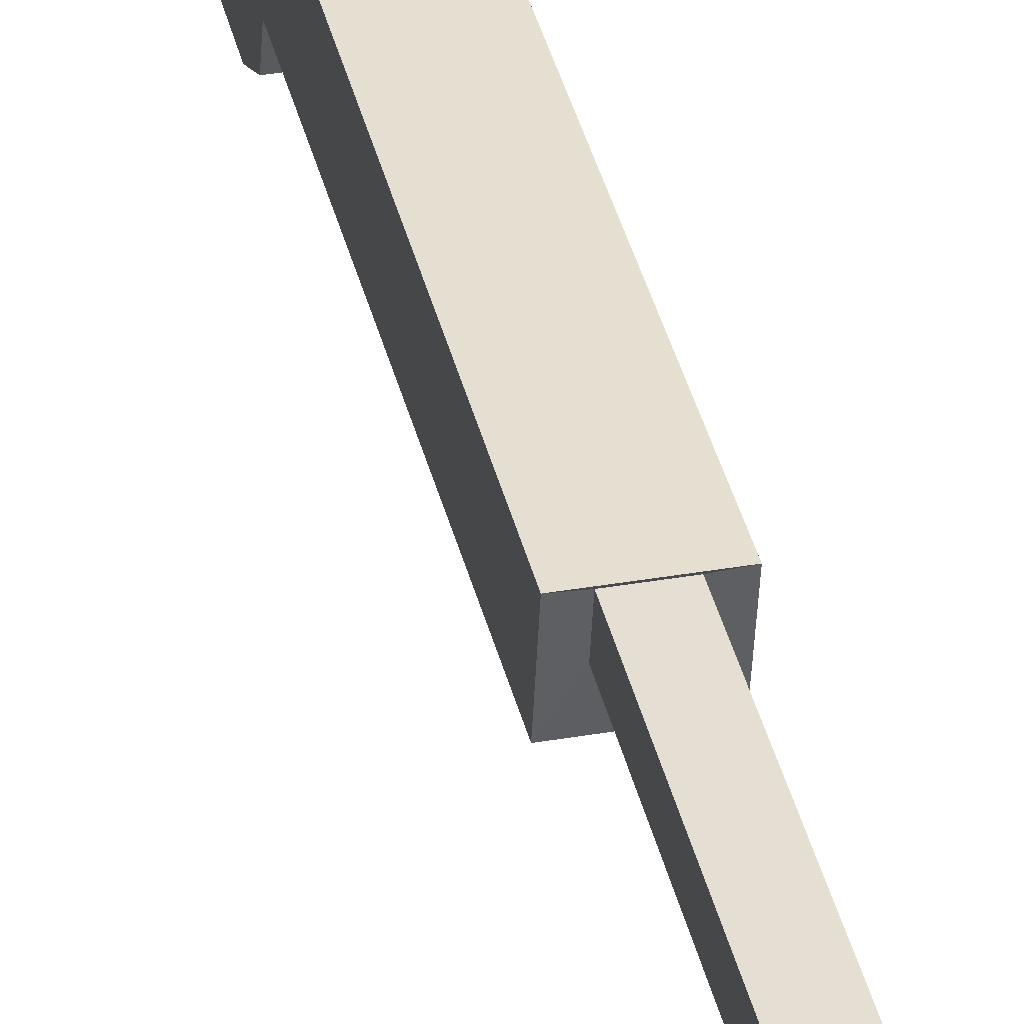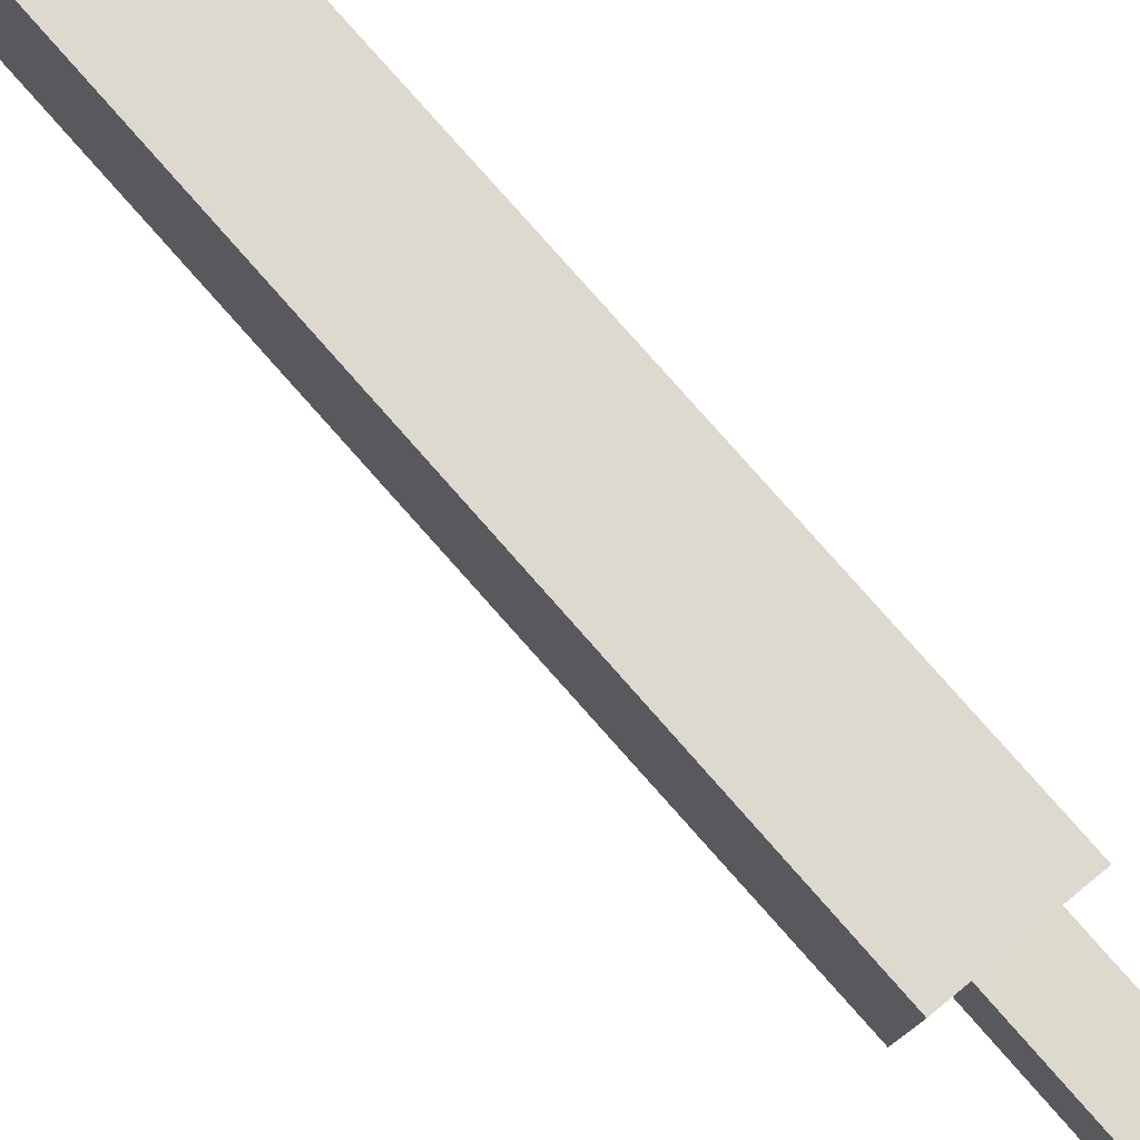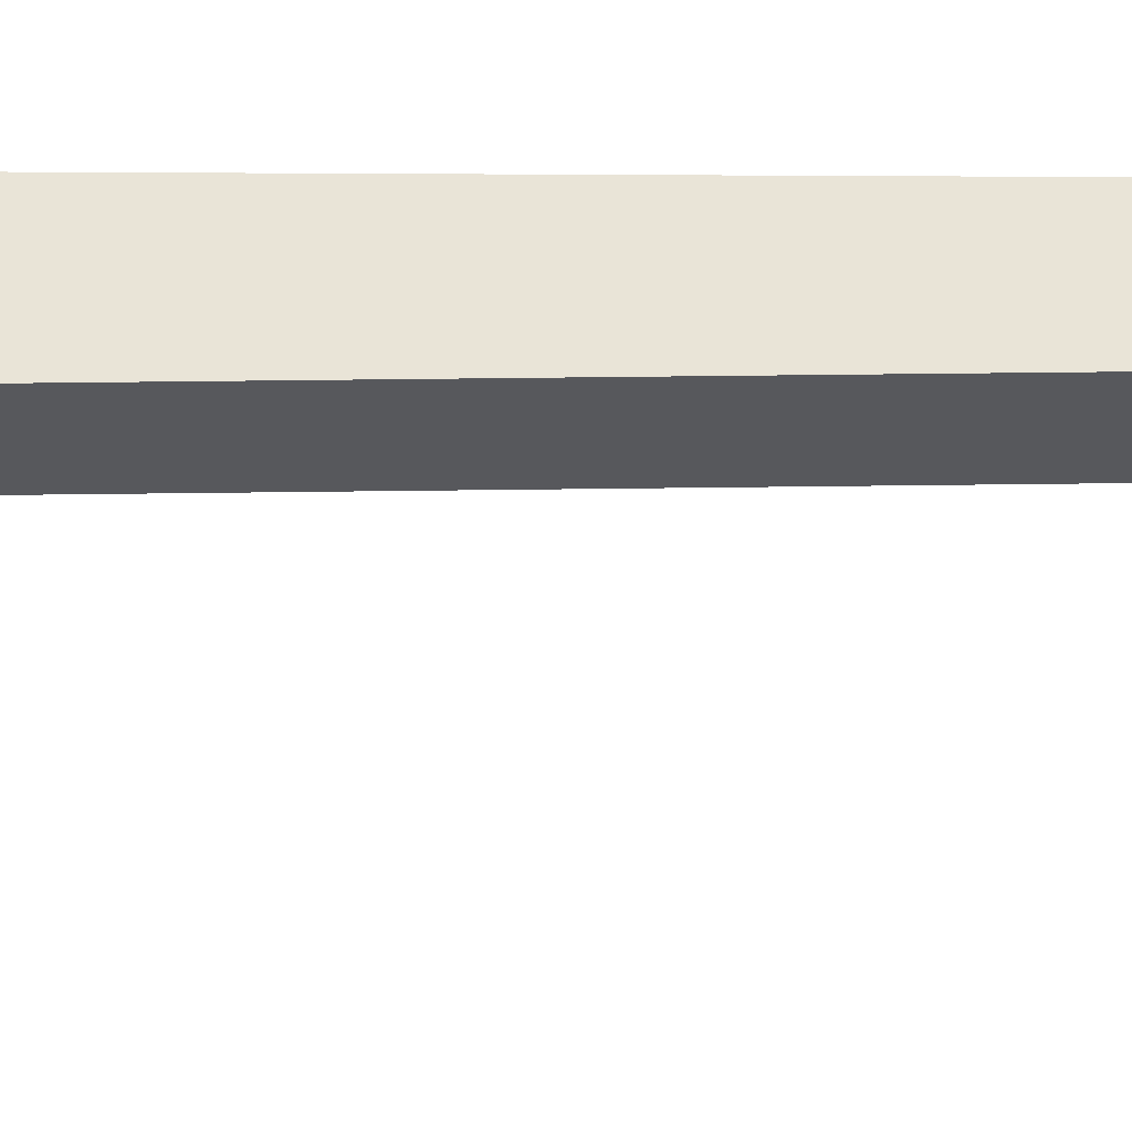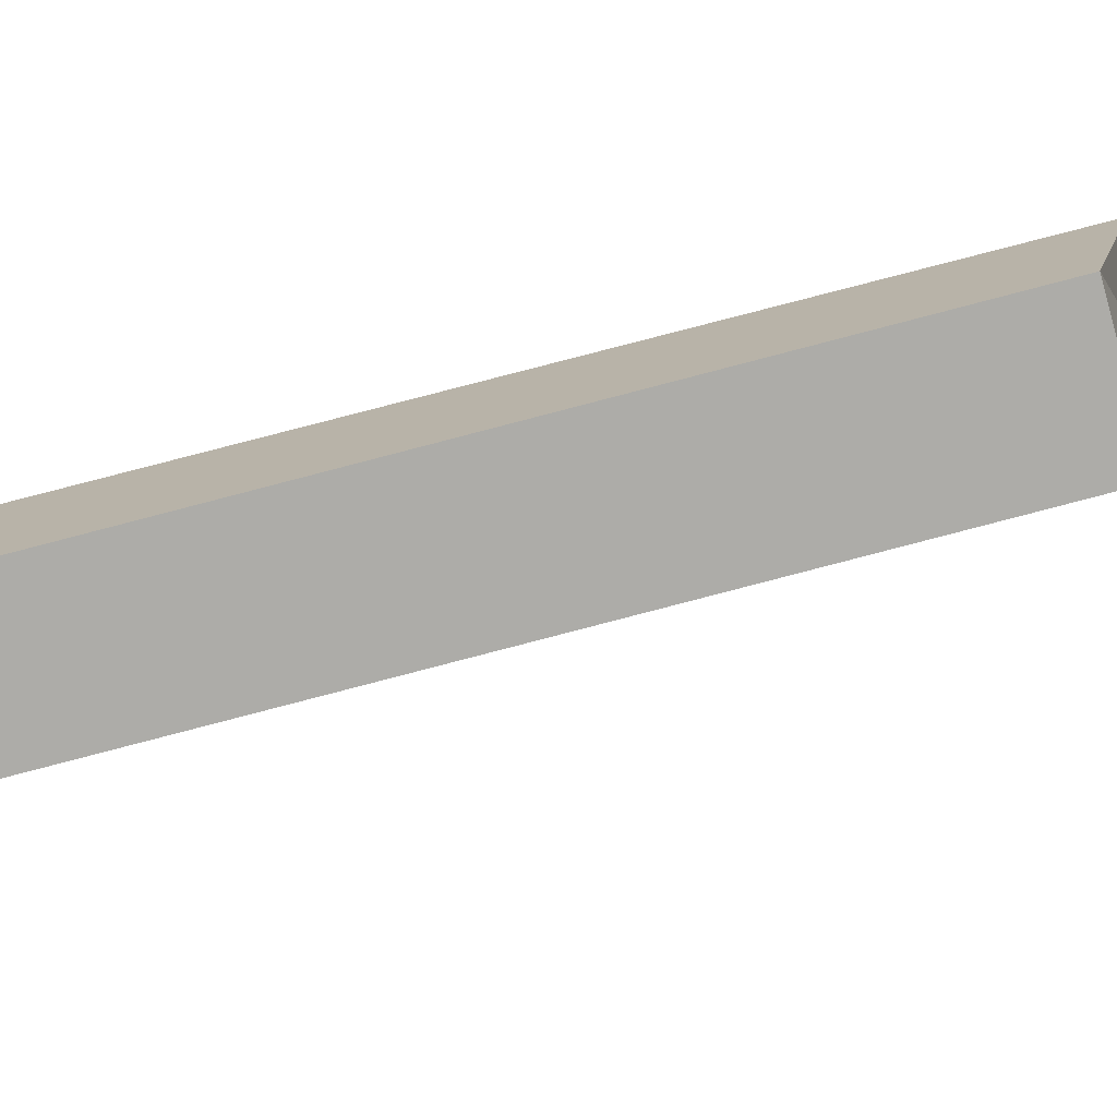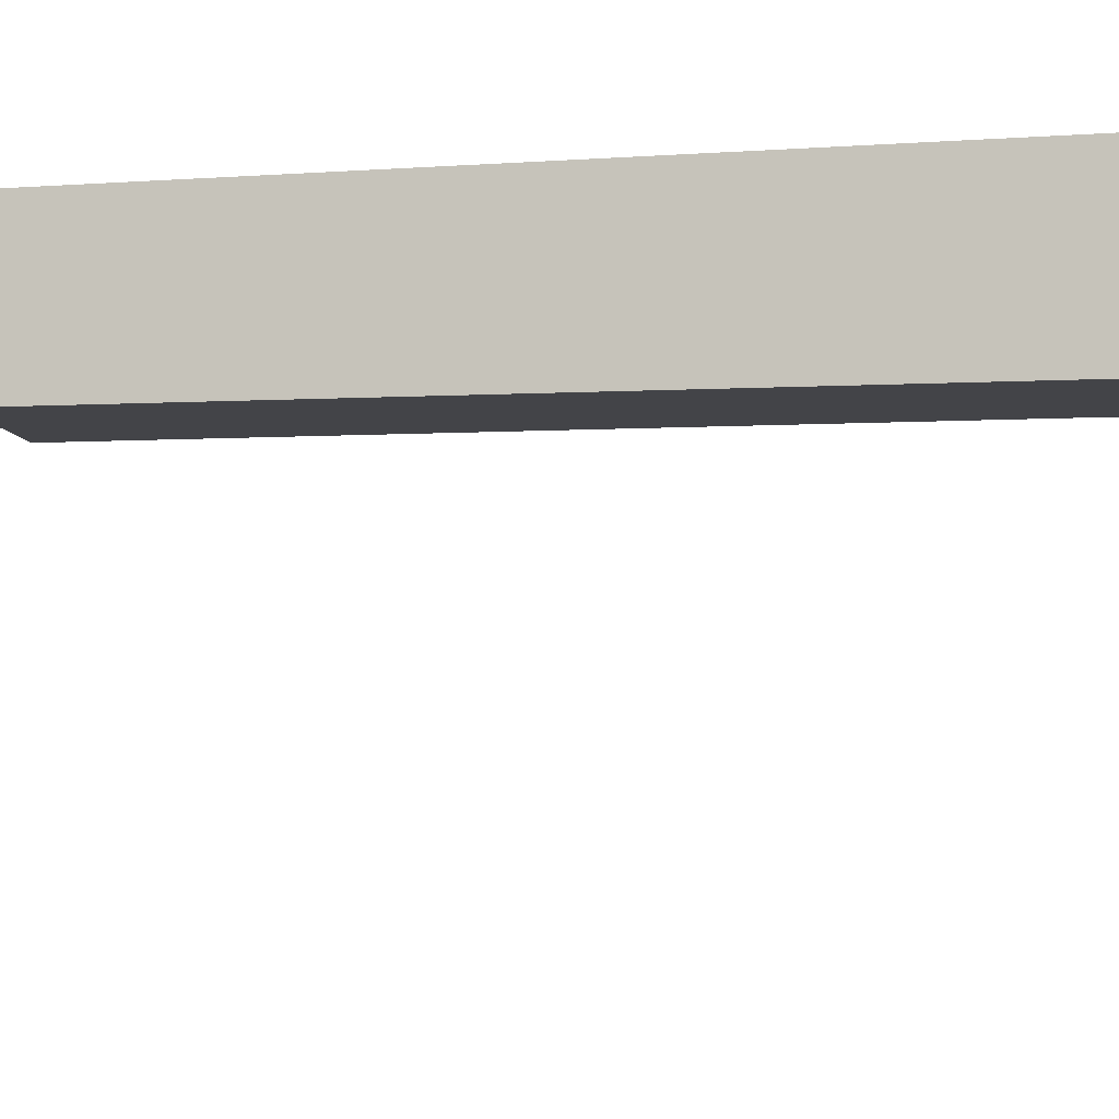
<metadata>
{"format":"obj","ext":"obj","renderer":"f3d","projection":"perspective","resolution":1024,"background":"white","views":[{"elev":36.9,"azim":167.4,"up":"+Y"},{"elev":71.8,"azim":139.6,"up":"+Y"},{"elev":-28.5,"azim":89.2,"up":"+Y"},{"elev":-76.2,"azim":104.6,"up":"+Y"},{"elev":-8.5,"azim":-74.8,"up":"+Y"}]}
</metadata>
<code>
o simple_gun1
v 0.09267 -0.07445 0.5162
v 0.09267 -0.05767 0.5909
v 0.09267 -0.003109 0.6621
v 0.09267 0.0415 0.6784
v 0.05992 0.2204 0.2856
v 0.05992 0.2338 0.2966
v 0.05992 0.2535 0.2937
v 0.05992 0.3156 0.2158
v 0.0306 0.3124 -0.7354
v 0.0306 0.2561 -0.7247
v 0.05992 0.1901 0.003705
v 0.05992 0.141 0.01813
v 0.05992 0.1136 0.07296
v 0.05992 0.1136 0.1552
v 0.09267 0.05781 0.347
v 0.09267 0.006874 0.4312
v 0.09267 -0.04947 0.4829
v -0.08854 -0.07445 0.5162
v -0.08854 -0.05767 0.5909
v -0.08854 -0.003109 0.6621
v -0.08854 0.0415 0.6784
v -0.05579 0.2204 0.2856
v -0.05579 0.2338 0.2966
v -0.05579 0.2535 0.2937
v -0.05579 0.3156 0.2158
v -0.02647 0.3124 -0.7354
v -0.02647 0.2561 -0.7247
v -0.05579 0.1901 0.003705
v -0.05579 0.141 0.01813
v -0.05579 0.1136 0.07296
v -0.05579 0.1136 0.1552
v -0.08854 0.05781 0.347
v -0.08854 0.006874 0.4312
v -0.08854 -0.04947 0.4829
v 0.05992 0.3185 -0.7409
v 0.05992 0.2045 -0.7193
v -0.05579 0.2045 -0.7193
v -0.05579 0.3185 -0.7409
v 0.0306 0.3093 -1.508
v 0.0306 0.2529 -1.508
v -0.02647 0.2529 -1.508
v -0.02647 0.3093 -1.508
f 18 1 2 19
f 19 2 3 20
f 20 3 4 21
f 21 4 5 22
f 22 5 6 23
f 23 6 7 24
f 24 7 8 25
f 25 8 35 38
f 26 9 39 42
f 28 37 36 11
f 29 28 11 12
f 30 29 12 13
f 31 30 13 14
f 32 31 14 15
f 33 32 15 16
f 34 33 16 17
f 18 34 17 1
f 33 34 18
f 18 19 20
f 20 21 22
f 22 23 24
f 24 25 38
f 38 37 28
f 28 29 30
f 33 18 20
f 22 24 38
f 28 30 31
f 32 33 20
f 22 38 28
f 31 32 20
f 22 28 31
f 31 20 22
f 1 17 16
f 3 2 1
f 5 4 3
f 7 6 5
f 35 8 7
f 11 36 35
f 13 12 11
f 3 1 16
f 35 7 5
f 14 13 11
f 3 16 15
f 11 35 5
f 3 15 14
f 14 11 5
f 5 3 14
f 10 9 35 36
f 27 10 36 37
f 26 27 37 38
f 9 26 38 35
f 41 42 39 40
f 10 27 41 40
f 27 26 42 41
f 9 10 40 39

</code>
